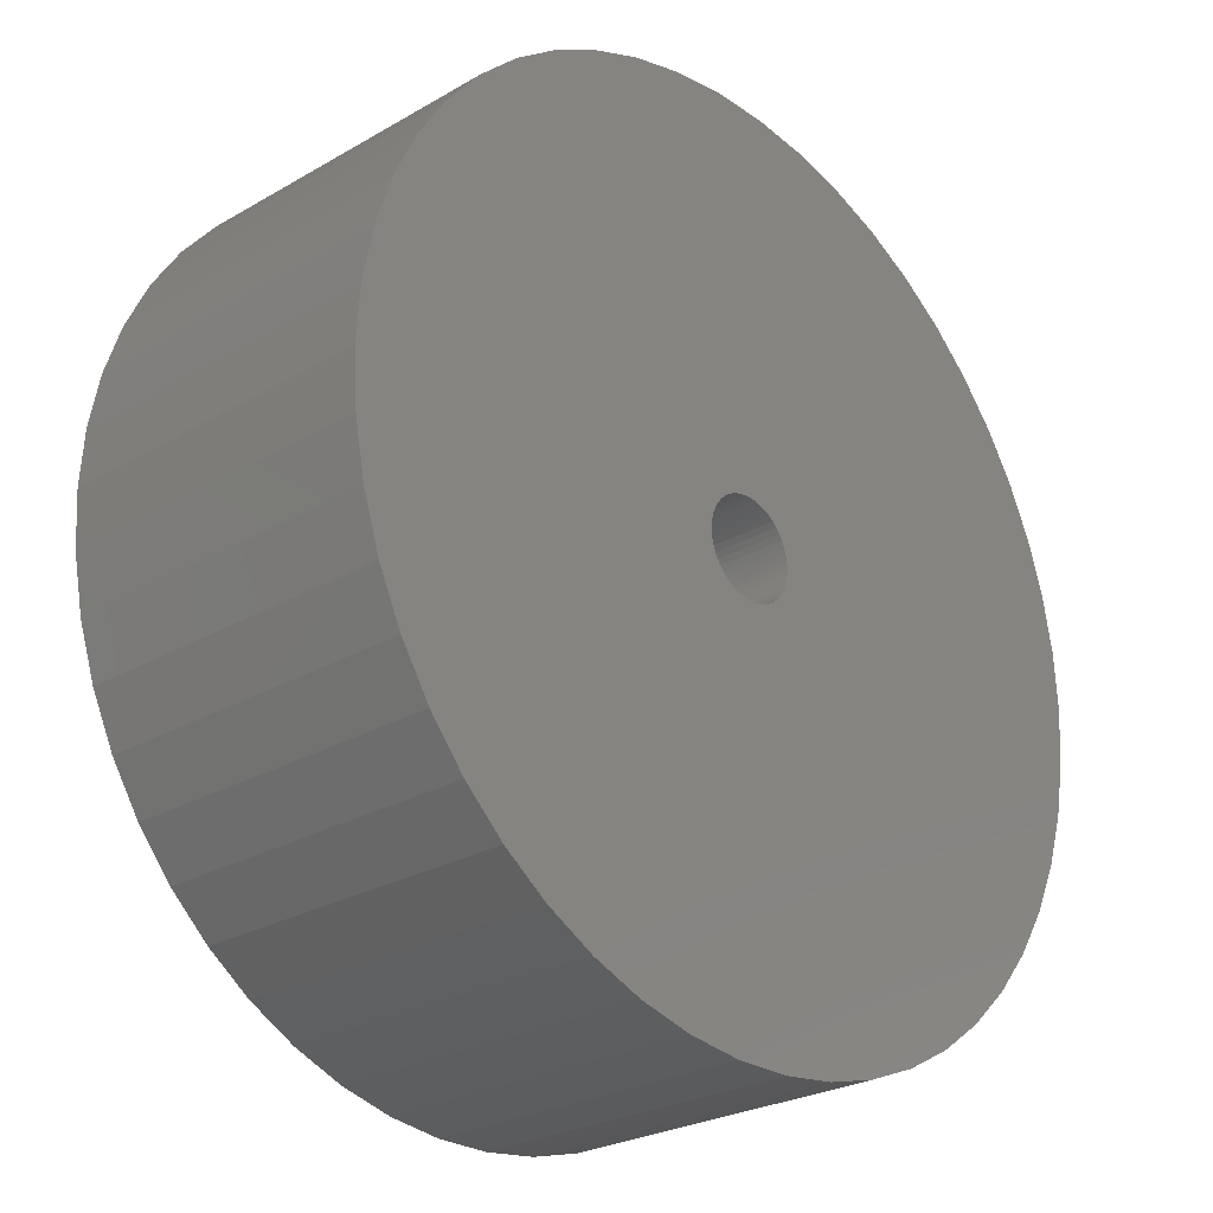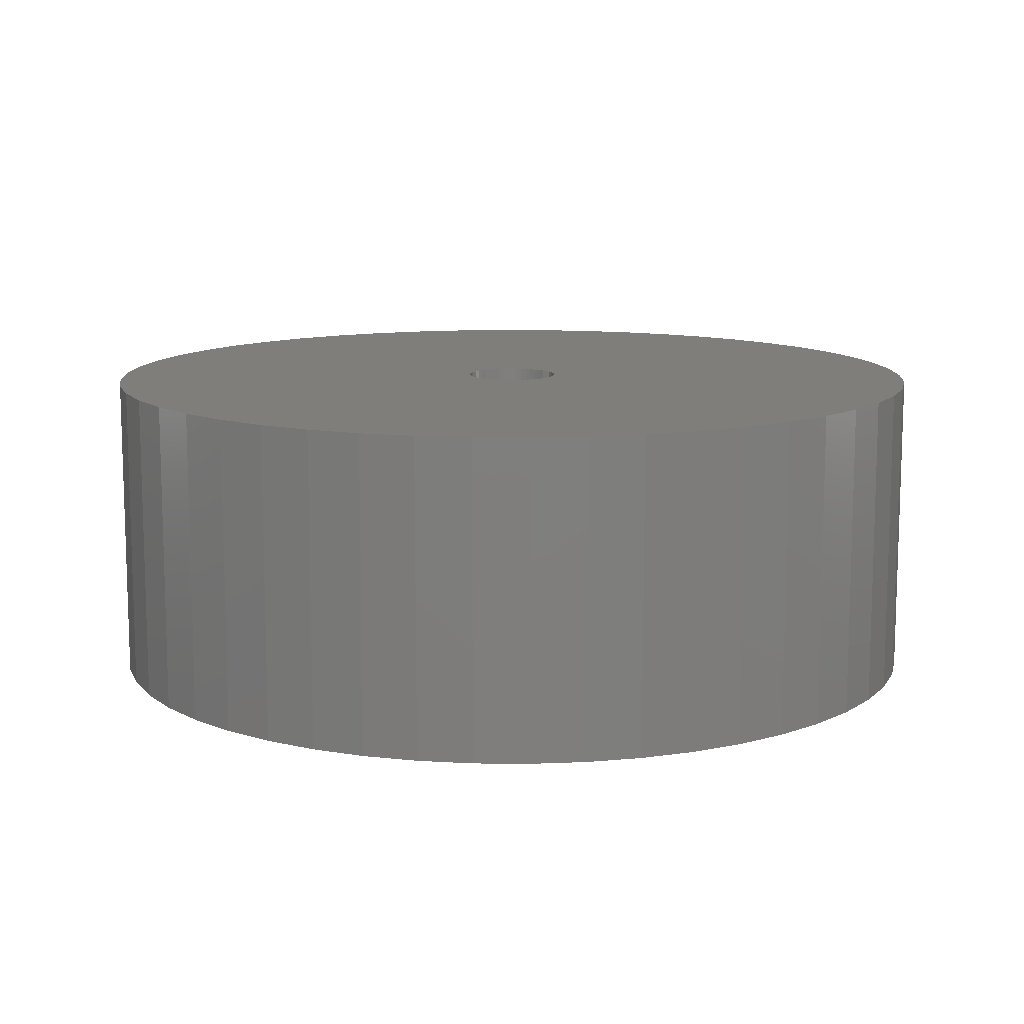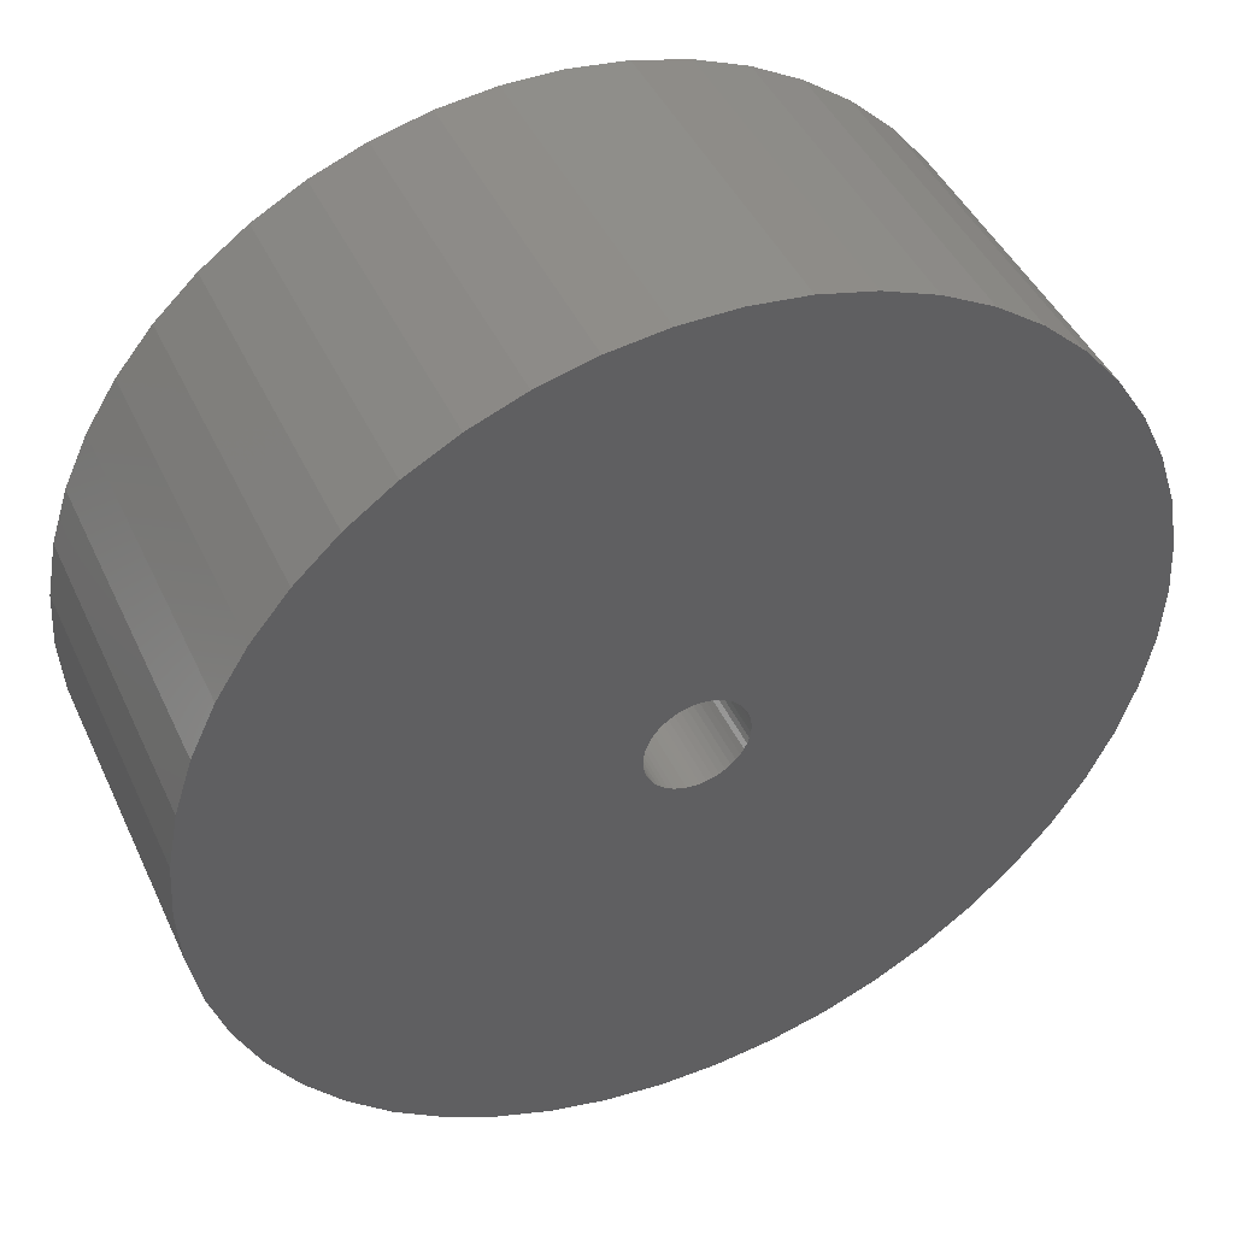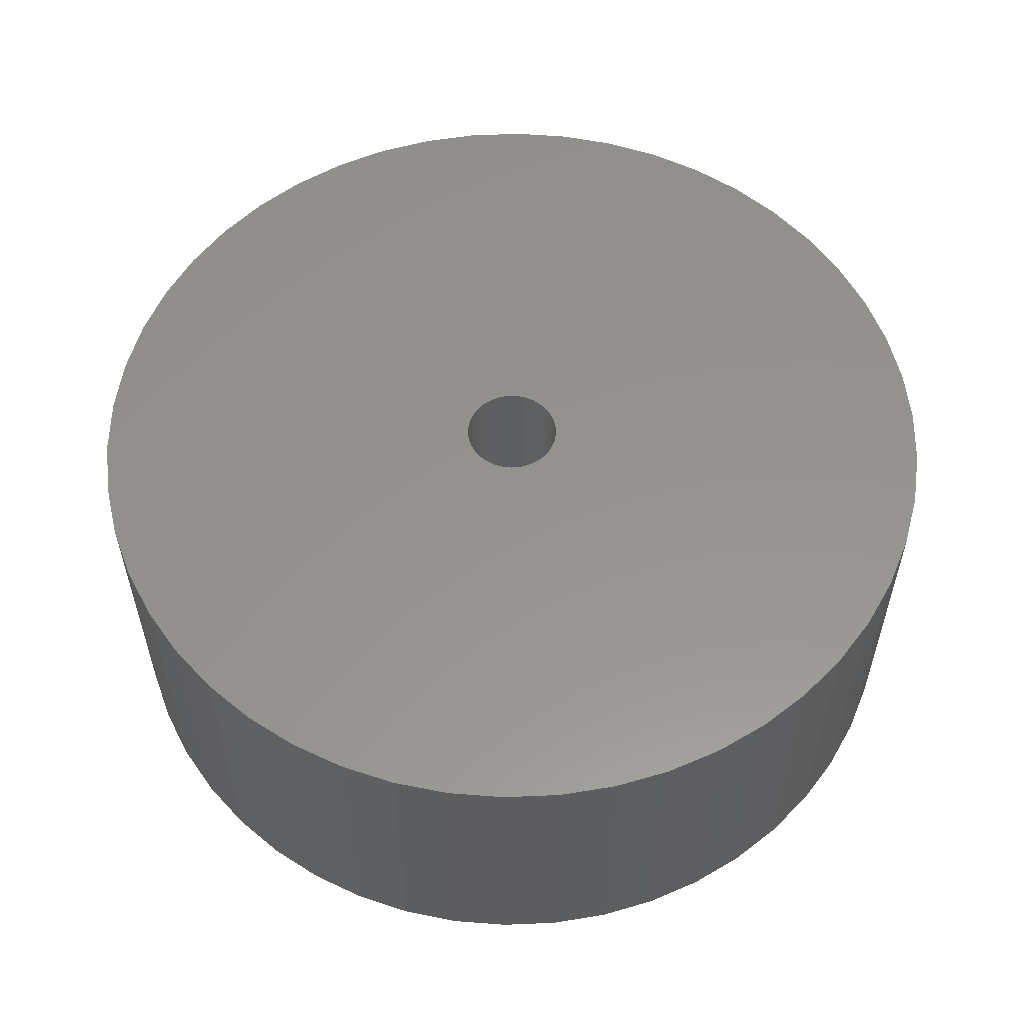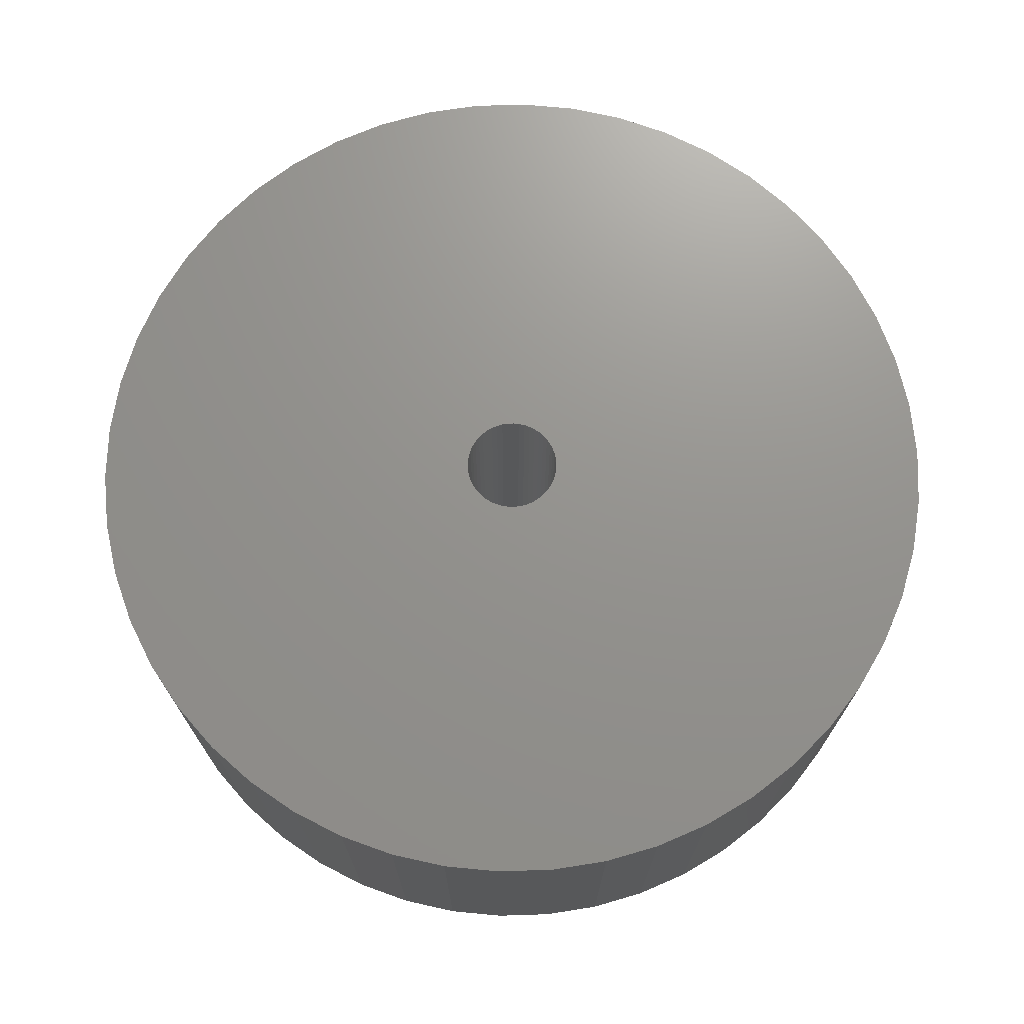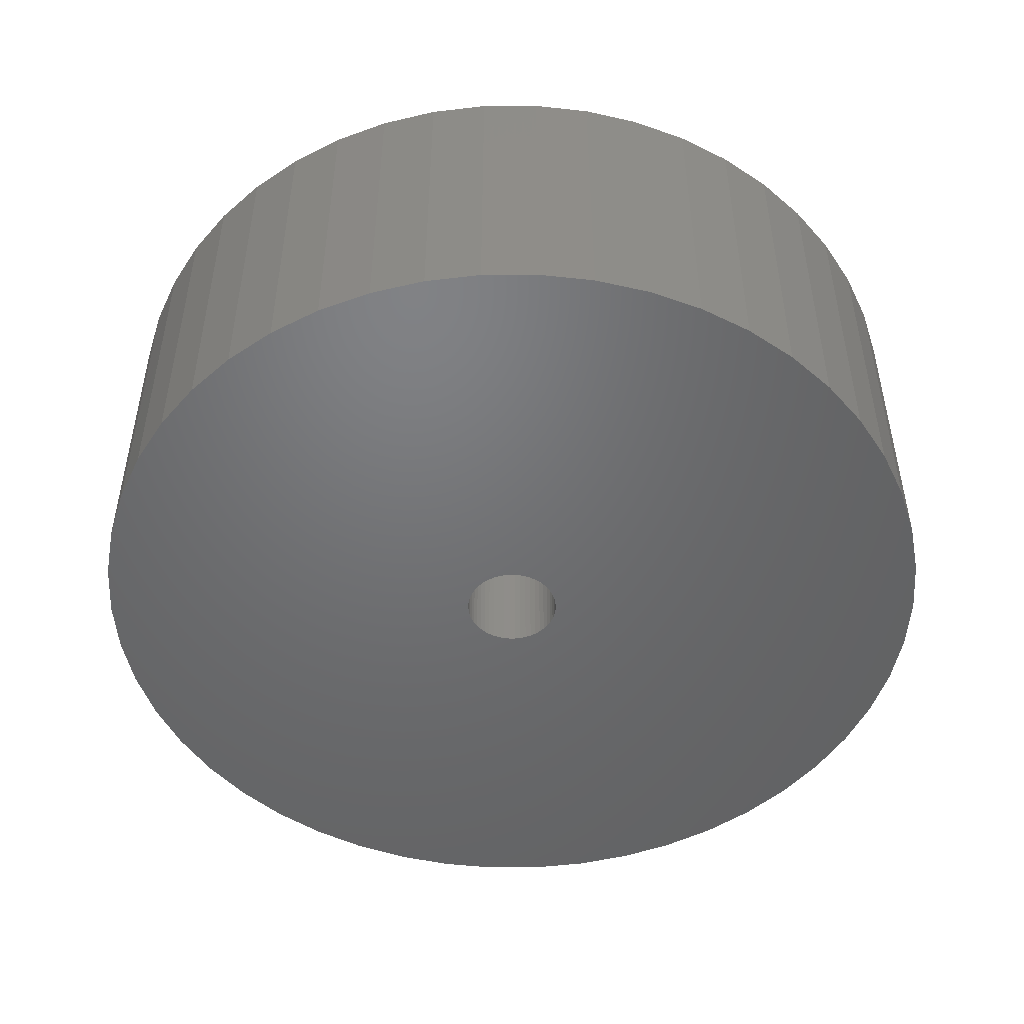
<metadata>
{"format":"stl","ext":"stl","renderer":"f3d","projection":"perspective","resolution":1024,"background":"white","views":[{"elev":-25.9,"azim":132.7,"up":"+Y"},{"elev":11.4,"azim":80.5,"up":"+Z"},{"elev":44.6,"azim":156.1,"up":"+Y"},{"elev":56.6,"azim":-38.6,"up":"+Z"},{"elev":71.4,"azim":-145.8,"up":"+Z"},{"elev":-49.3,"azim":-21.3,"up":"+Z"}]}
</metadata>
<code>
# stl→obj: 200 verts, 400 faces
v 16.5 0 6
v 16.37 2.068 -6
v 16.37 2.068 6
v 16.5 0 -6
v -16.5 0 -6
v -16.37 2.068 6
v -16.37 2.068 -6
v -16.5 0 6
v 1.036 16.47 -6
v -1.036 16.47 6
v 1.036 16.47 6
v -1.036 16.47 -6
v -1.036 -16.47 -6
v 1.036 -16.47 6
v -1.036 -16.47 6
v 1.036 -16.47 -6
v 12.03 11.29 -6
v 10.52 12.71 6
v 12.03 11.29 6
v 10.52 12.71 -6
v -10.52 12.71 -6
v -12.03 11.29 6
v -10.52 12.71 6
v -12.03 11.29 -6
v -5.099 15.69 -6
v -7.025 14.93 6
v -5.099 15.69 6
v -7.025 14.93 -6
v 15.34 6.074 6
v 14.46 7.949 -6
v 14.46 7.949 6
v 15.34 6.074 -6
v 15.98 4.103 -6
v 15.98 4.103 6
v 7.025 14.93 -6
v 5.099 15.69 6
v 7.025 14.93 6
v 5.099 15.69 -6
v 8.841 13.93 -6
v 8.841 13.93 6
v -15.34 6.074 -6
v -14.46 7.949 6
v -14.46 7.949 -6
v -15.34 6.074 6
v -15.98 4.103 -6
v -15.98 4.103 6
v -8.841 13.93 6
v -8.841 13.93 -6
v -3.092 16.21 -6
v -3.092 16.21 6
v 3.092 -16.21 6
v 3.092 -16.21 -6
v 5.099 -15.69 -6
v 7.025 -14.93 6
v 5.099 -15.69 6
v 7.025 -14.93 -6
v 13.35 9.698 6
v 13.35 9.698 -6
v 3.092 16.21 6
v 3.092 16.21 -6
v -13.35 9.698 6
v -13.35 9.698 -6
v 1.8 0 6
v 1.786 0.2256 6
v 16.37 -2.068 6
v 1.743 0.4476 6
v 1.786 -0.2256 6
v 1.674 0.6626 6
v 15.98 -4.103 6
v 1.577 0.8672 6
v 1.743 -0.4476 6
v 1.456 1.058 6
v 15.34 -6.074 6
v 1.312 1.232 6
v 1.674 -0.6626 6
v 1.147 1.387 6
v 14.46 -7.949 6
v 0.9645 1.52 6
v 1.577 -0.8672 6
v 0.7664 1.629 6
v 13.35 -9.698 6
v 0.5562 1.712 6
v 1.456 -1.058 6
v 12.03 -11.29 6
v 0.3373 1.768 6
v 0.113 1.796 6
v -0.113 1.796 6
v -0.3373 1.768 6
v -0.5562 1.712 6
v -0.7664 1.629 6
v -0.9645 1.52 6
v -1.147 1.387 6
v -1.312 1.232 6
v -1.456 1.058 6
v 1.312 -1.232 6
v 10.52 -12.71 6
v 1.147 -1.387 6
v 8.841 -13.93 6
v 0.9645 -1.52 6
v 0.7664 -1.629 6
v 0.5562 -1.712 6
v 0.3373 -1.768 6
v 0.113 -1.796 6
v -0.113 -1.796 6
v -0.3373 -1.768 6
v -3.092 -16.21 6
v -0.5562 -1.712 6
v -5.099 -15.69 6
v -0.7664 -1.629 6
v -7.025 -14.93 6
v -0.9645 -1.52 6
v -8.841 -13.93 6
v -1.147 -1.387 6
v -10.52 -12.71 6
v -1.312 -1.232 6
v -12.03 -11.29 6
v -1.456 -1.058 6
v -13.35 -9.698 6
v -1.577 -0.8672 6
v -14.46 -7.949 6
v -1.674 -0.6626 6
v -15.34 -6.074 6
v -1.743 -0.4476 6
v -15.98 -4.103 6
v -1.786 -0.2256 6
v -16.37 -2.068 6
v -1.8 0 6
v -1.577 0.8672 6
v -1.674 0.6626 6
v -1.743 0.4476 6
v -1.786 0.2256 6
v 16.37 -2.068 -6
v 15.98 -4.103 -6
v -12.03 -11.29 -6
v -10.52 -12.71 -6
v -14.46 -7.949 -6
v -15.34 -6.074 -6
v -13.35 -9.698 -6
v 1.8 0 -6
v 1.786 -0.2256 -6
v 1.743 -0.4476 -6
v 15.34 -6.074 -6
v 1.786 0.2256 -6
v 1.674 -0.6626 -6
v 14.46 -7.949 -6
v 1.577 -0.8672 -6
v 13.35 -9.698 -6
v 1.743 0.4476 -6
v 1.456 -1.058 -6
v 12.03 -11.29 -6
v 1.312 -1.232 -6
v 10.52 -12.71 -6
v 1.674 0.6626 -6
v 1.147 -1.387 -6
v 8.841 -13.93 -6
v 0.9645 -1.52 -6
v 1.577 0.8672 -6
v 0.7664 -1.629 -6
v 0.5562 -1.712 -6
v 1.456 1.058 -6
v 0.3373 -1.768 -6
v 0.113 -1.796 -6
v -0.113 -1.796 -6
v -0.3373 -1.768 -6
v -3.092 -16.21 -6
v -0.5562 -1.712 -6
v -5.099 -15.69 -6
v -0.7664 -1.629 -6
v -7.025 -14.93 -6
v -0.9645 -1.52 -6
v -8.841 -13.93 -6
v -1.147 -1.387 -6
v -1.312 -1.232 -6
v -1.456 -1.058 -6
v 1.312 1.232 -6
v 1.147 1.387 -6
v 0.9645 1.52 -6
v 0.7664 1.629 -6
v 0.5562 1.712 -6
v 0.3373 1.768 -6
v 0.113 1.796 -6
v -0.113 1.796 -6
v -0.3373 1.768 -6
v -0.5562 1.712 -6
v -0.7664 1.629 -6
v -0.9645 1.52 -6
v -1.147 1.387 -6
v -1.312 1.232 -6
v -1.456 1.058 -6
v -1.577 0.8672 -6
v -1.674 0.6626 -6
v -1.743 0.4476 -6
v -1.786 0.2256 -6
v -1.8 0 -6
v -1.577 -0.8672 -6
v -1.674 -0.6626 -6
v -1.743 -0.4476 -6
v -15.98 -4.103 -6
v -1.786 -0.2256 -6
v -16.37 -2.068 -6
f 1 2 3
f 2 1 4
f 5 6 7
f 6 5 8
f 9 10 11
f 10 9 12
f 13 14 15
f 14 13 16
f 17 18 19
f 18 17 20
f 21 22 23
f 22 21 24
f 25 26 27
f 26 25 28
f 29 30 31
f 30 29 32
f 3 33 34
f 33 3 2
f 35 36 37
f 36 35 38
f 39 37 40
f 37 39 35
f 41 42 43
f 42 41 44
f 45 44 41
f 44 45 46
f 28 47 26
f 47 28 48
f 49 27 50
f 27 49 25
f 16 51 14
f 51 16 52
f 53 54 55
f 54 53 56
f 34 32 29
f 32 34 33
f 57 17 19
f 17 57 58
f 31 58 57
f 58 31 30
f 38 59 36
f 59 38 60
f 60 11 59
f 11 60 9
f 20 40 18
f 40 20 39
f 43 61 62
f 61 43 42
f 62 22 24
f 22 62 61
f 7 46 45
f 46 7 6
f 63 1 3
f 64 3 34
f 1 63 65
f 66 34 29
f 67 65 63
f 68 29 31
f 65 67 69
f 70 31 57
f 71 69 67
f 72 57 19
f 69 71 73
f 74 19 18
f 75 73 71
f 76 18 40
f 73 75 77
f 78 40 37
f 79 77 75
f 80 37 36
f 77 79 81
f 82 36 59
f 83 81 79
f 81 83 84
f 3 64 63
f 34 66 64
f 29 68 66
f 31 70 68
f 57 72 70
f 19 74 72
f 18 76 74
f 85 59 11
f 40 78 76
f 37 80 78
f 36 82 80
f 59 85 82
f 11 86 85
f 11 87 86
f 10 87 11
f 87 10 88
f 50 88 10
f 88 50 89
f 27 89 50
f 89 27 90
f 26 90 27
f 90 26 91
f 47 91 26
f 91 47 92
f 23 92 47
f 92 23 93
f 22 93 23
f 93 22 94
f 95 84 83
f 84 95 96
f 97 96 95
f 96 97 98
f 99 98 97
f 98 99 54
f 100 54 99
f 54 100 55
f 101 55 100
f 55 101 51
f 102 51 101
f 51 102 14
f 103 14 102
f 104 14 103
f 15 104 105
f 106 105 107
f 108 107 109
f 110 109 111
f 104 15 14
f 112 111 113
f 114 113 115
f 116 115 117
f 118 117 119
f 120 119 121
f 122 121 123
f 124 123 125
f 126 125 127
f 61 94 22
f 105 106 15
f 94 61 128
f 107 108 106
f 42 128 61
f 109 110 108
f 128 42 129
f 111 112 110
f 44 129 42
f 113 114 112
f 129 44 130
f 115 116 114
f 46 130 44
f 117 118 116
f 130 46 131
f 119 120 118
f 6 131 46
f 121 122 120
f 131 6 127
f 123 124 122
f 8 127 6
f 125 126 124
f 127 8 126
f 48 23 47
f 23 48 21
f 12 50 10
f 50 12 49
f 65 4 1
f 4 65 132
f 69 132 65
f 132 69 133
f 134 114 116
f 114 134 135
f 136 122 137
f 122 136 120
f 138 120 136
f 120 138 118
f 139 4 132
f 140 132 133
f 4 139 2
f 141 133 142
f 143 2 139
f 144 142 145
f 2 143 33
f 146 145 147
f 148 33 143
f 149 147 150
f 33 148 32
f 151 150 152
f 153 32 148
f 154 152 155
f 32 153 30
f 156 155 56
f 157 30 153
f 158 56 53
f 30 157 58
f 159 53 52
f 160 58 157
f 58 160 17
f 132 140 139
f 133 141 140
f 142 144 141
f 145 146 144
f 147 149 146
f 150 151 149
f 152 154 151
f 161 52 16
f 155 156 154
f 56 158 156
f 53 159 158
f 52 161 159
f 16 162 161
f 16 163 162
f 13 163 16
f 163 13 164
f 165 164 13
f 164 165 166
f 167 166 165
f 166 167 168
f 169 168 167
f 168 169 170
f 171 170 169
f 170 171 172
f 135 172 171
f 172 135 173
f 134 173 135
f 173 134 174
f 175 17 160
f 17 175 20
f 176 20 175
f 20 176 39
f 177 39 176
f 39 177 35
f 178 35 177
f 35 178 38
f 179 38 178
f 38 179 60
f 180 60 179
f 60 180 9
f 181 9 180
f 182 9 181
f 12 182 183
f 49 183 184
f 25 184 185
f 28 185 186
f 182 12 9
f 48 186 187
f 21 187 188
f 24 188 189
f 62 189 190
f 43 190 191
f 41 191 192
f 45 192 193
f 7 193 194
f 138 174 134
f 183 49 12
f 174 138 195
f 184 25 49
f 136 195 138
f 185 28 25
f 195 136 196
f 186 48 28
f 137 196 136
f 187 21 48
f 196 137 197
f 188 24 21
f 198 197 137
f 189 62 24
f 197 198 199
f 190 43 62
f 200 199 198
f 191 41 43
f 199 200 194
f 192 45 41
f 5 194 200
f 193 7 45
f 194 5 7
f 56 98 54
f 98 56 155
f 77 142 73
f 142 77 145
f 134 118 138
f 118 134 116
f 137 124 198
f 124 137 122
f 155 96 98
f 96 155 152
f 52 55 51
f 55 52 53
f 81 145 77
f 145 81 147
f 84 147 81
f 147 84 150
f 73 133 69
f 133 73 142
f 165 15 106
f 15 165 13
f 169 108 110
f 108 169 167
f 167 106 108
f 106 167 165
f 198 126 200
f 126 198 124
f 200 8 5
f 8 200 126
f 152 84 96
f 84 152 150
f 171 110 112
f 110 171 169
f 135 112 114
f 112 135 171
f 139 64 143
f 64 139 63
f 127 193 131
f 193 127 194
f 182 86 87
f 86 182 181
f 162 104 103
f 104 162 163
f 176 74 76
f 74 176 175
f 188 92 93
f 92 188 187
f 185 89 90
f 89 185 184
f 149 79 146
f 79 149 83
f 153 70 157
f 70 153 68
f 143 66 148
f 66 143 64
f 179 80 82
f 80 179 178
f 180 82 85
f 82 180 179
f 177 76 78
f 76 177 176
f 129 190 128
f 190 129 191
f 130 191 129
f 191 130 192
f 184 88 89
f 88 184 183
f 161 103 102
f 103 161 162
f 158 101 100
f 101 158 159
f 148 68 153
f 68 148 66
f 160 74 175
f 74 160 72
f 157 72 160
f 72 157 70
f 181 85 86
f 85 181 180
f 178 78 80
f 78 178 177
f 128 189 94
f 189 128 190
f 94 188 93
f 188 94 189
f 131 192 130
f 192 131 193
f 186 90 91
f 90 186 185
f 187 91 92
f 91 187 186
f 183 87 88
f 87 183 182
f 140 63 139
f 63 140 67
f 156 100 99
f 100 156 158
f 151 97 95
f 97 151 154
f 141 67 140
f 67 141 71
f 146 75 144
f 75 146 79
f 151 83 149
f 83 151 95
f 164 107 105
f 107 164 166
f 121 197 123
f 197 121 196
f 159 102 101
f 102 159 161
f 154 99 97
f 99 154 156
f 144 71 141
f 71 144 75
f 163 105 104
f 105 163 164
f 166 109 107
f 109 166 168
f 170 113 111
f 113 170 172
f 172 115 113
f 115 172 173
f 123 199 125
f 199 123 197
f 125 194 127
f 194 125 199
f 168 111 109
f 111 168 170
f 117 195 119
f 195 117 174
f 119 196 121
f 196 119 195
f 115 174 117
f 174 115 173

</code>
